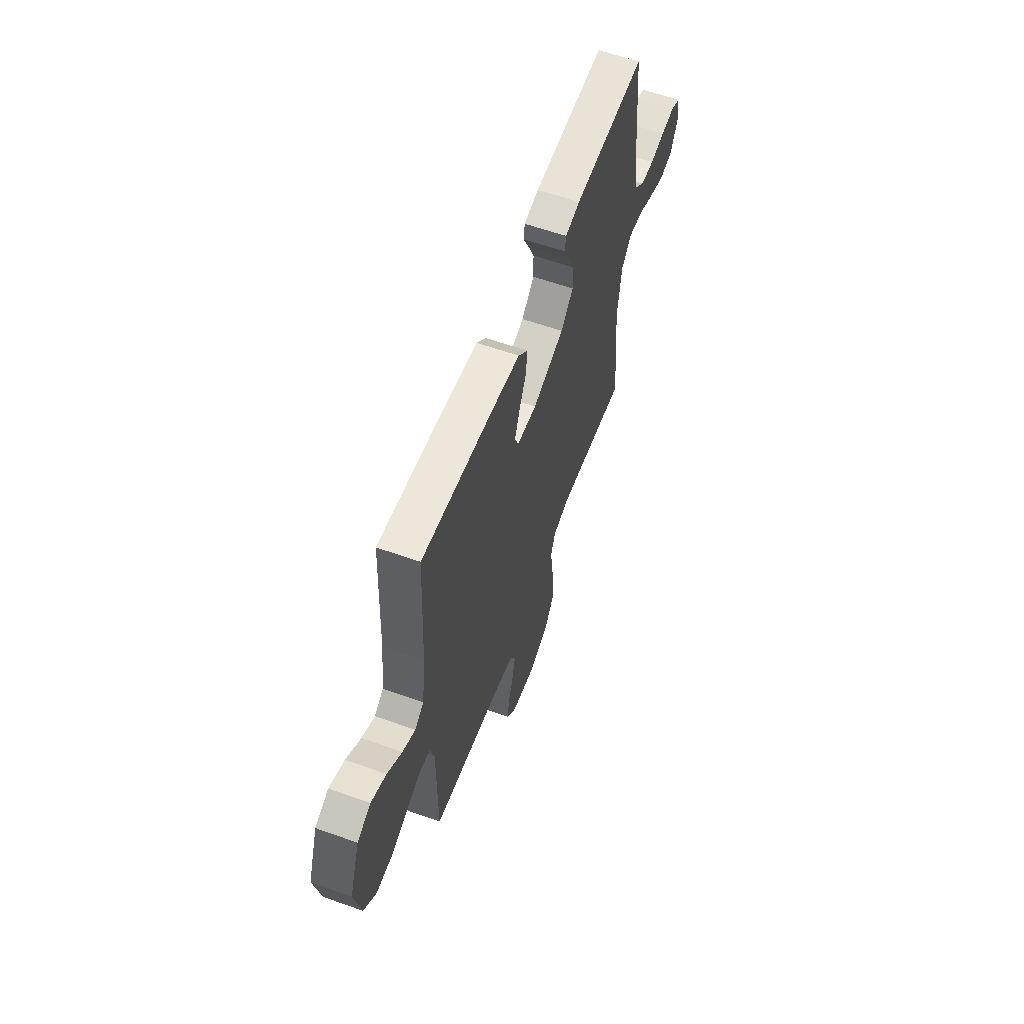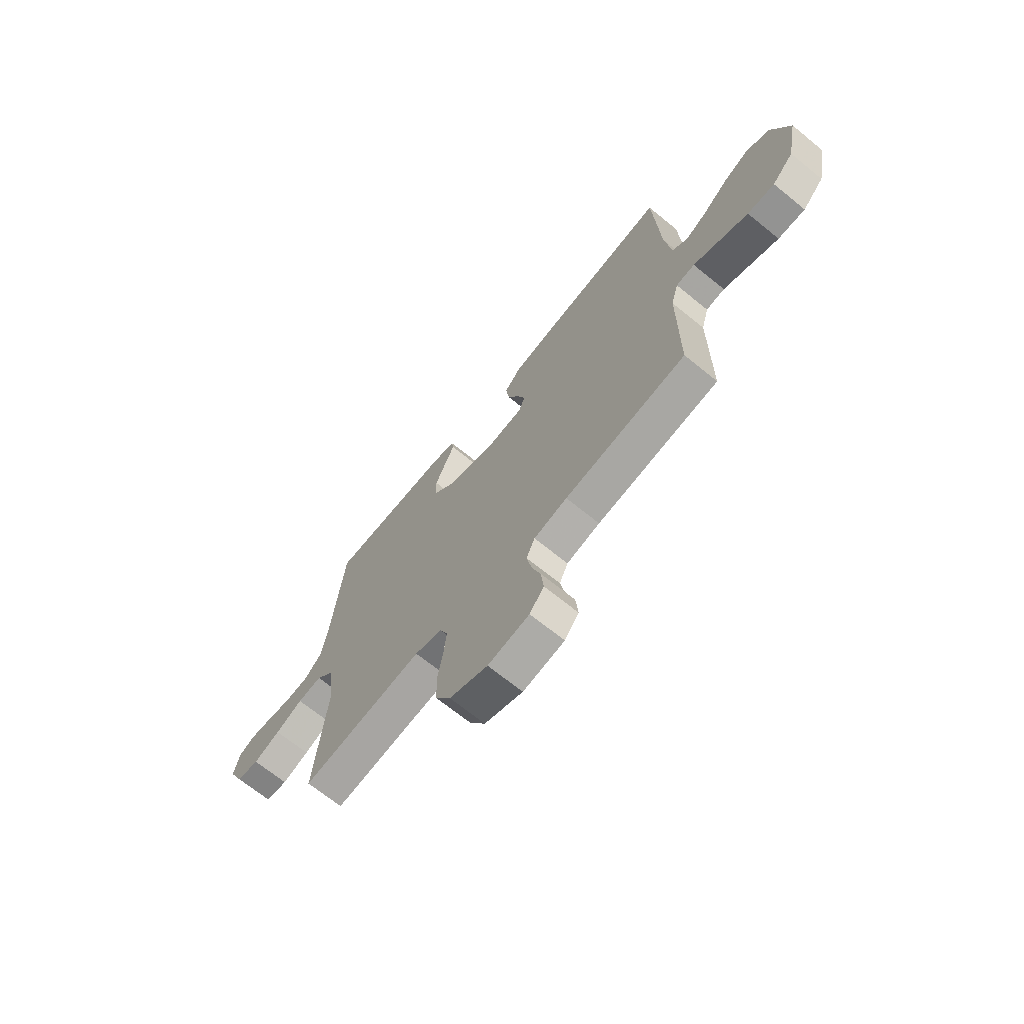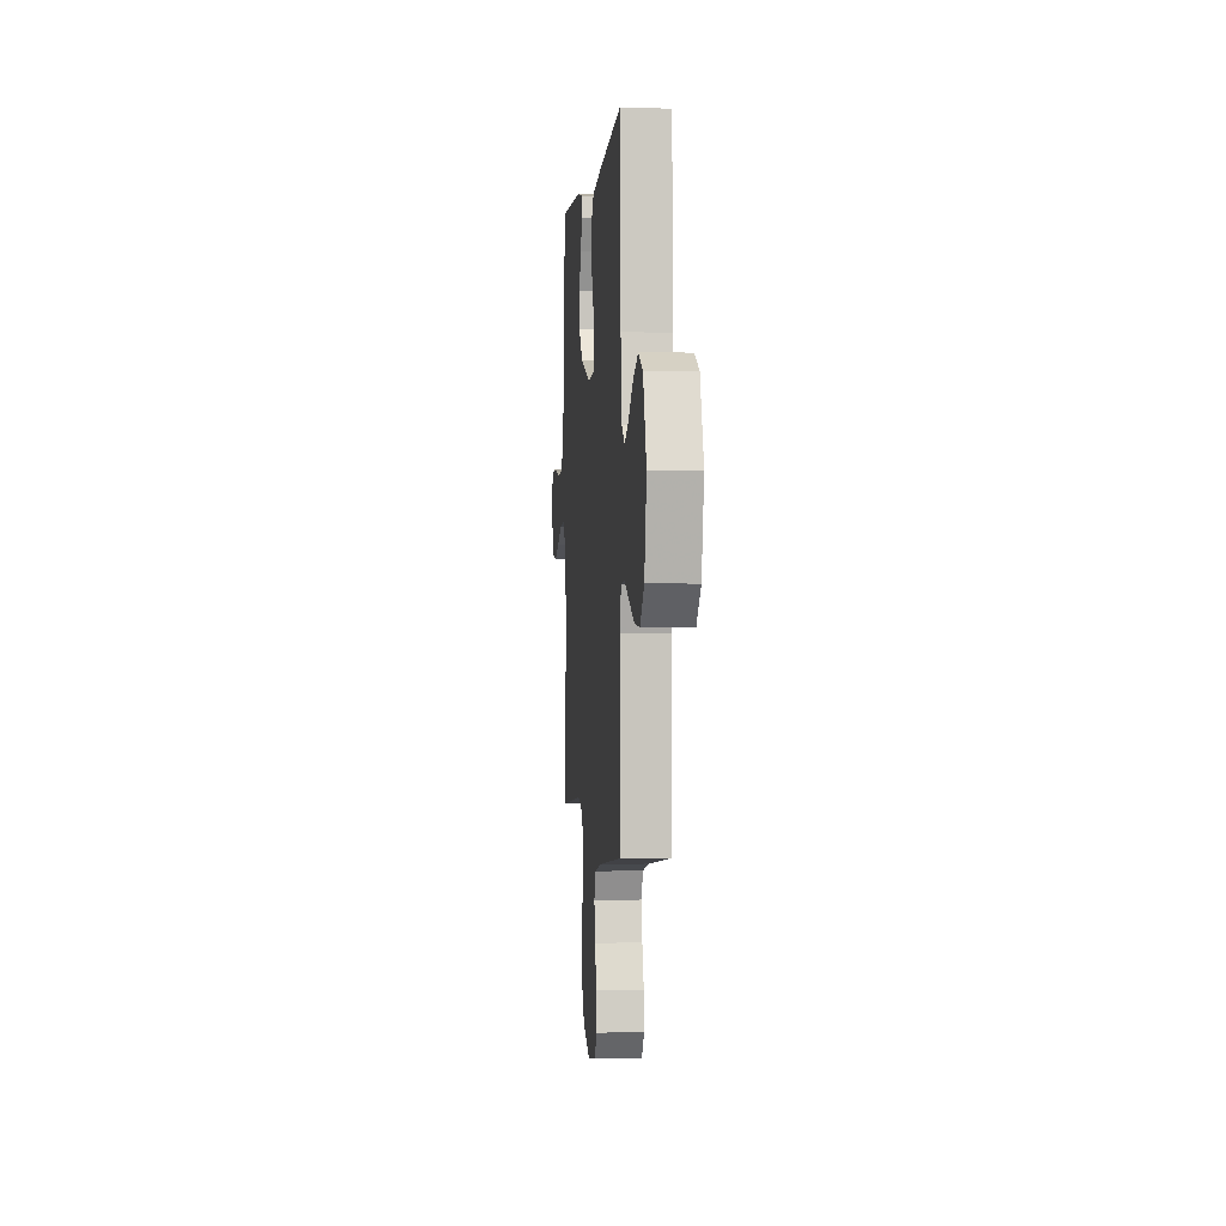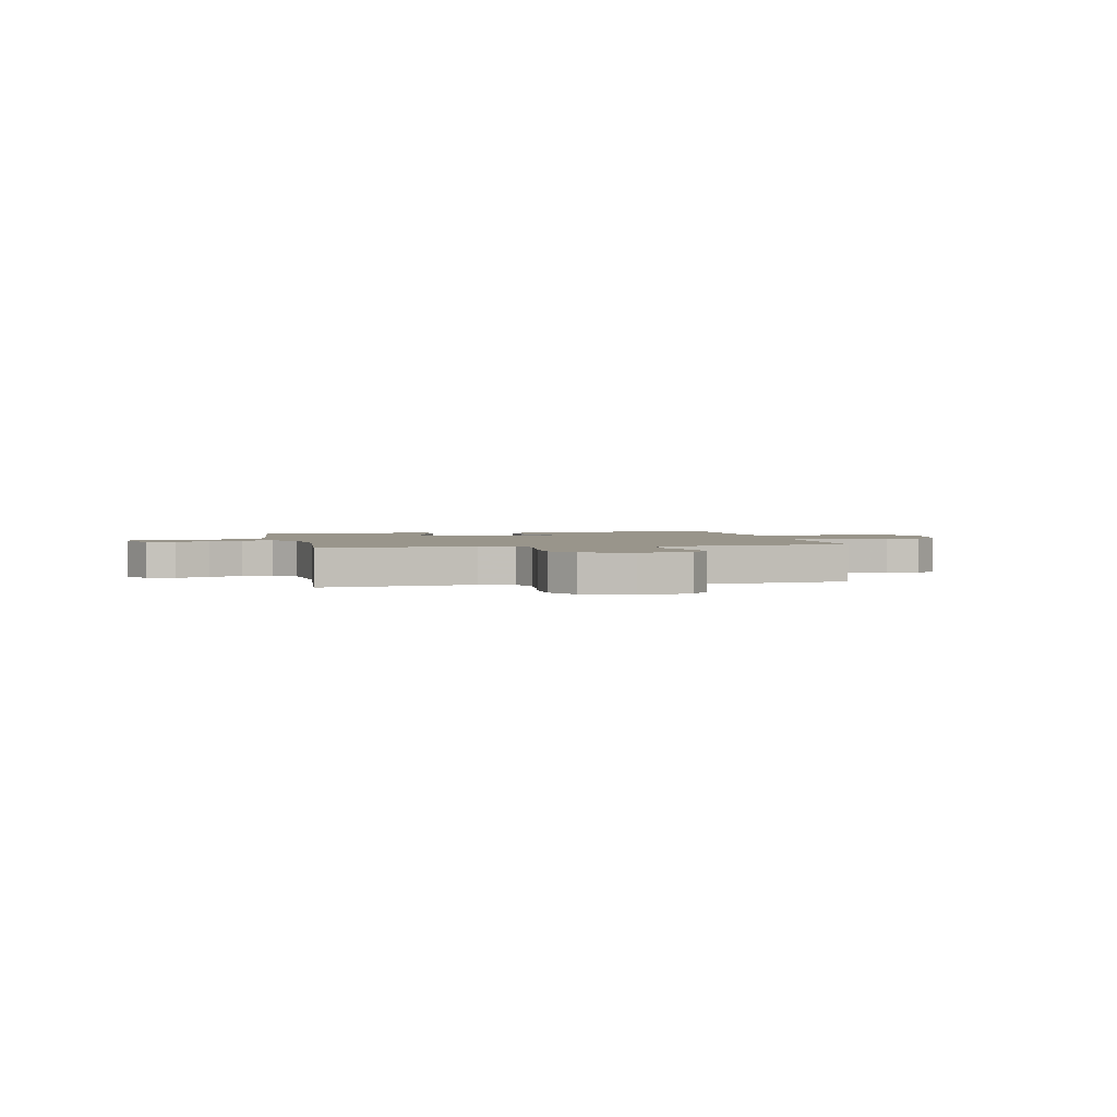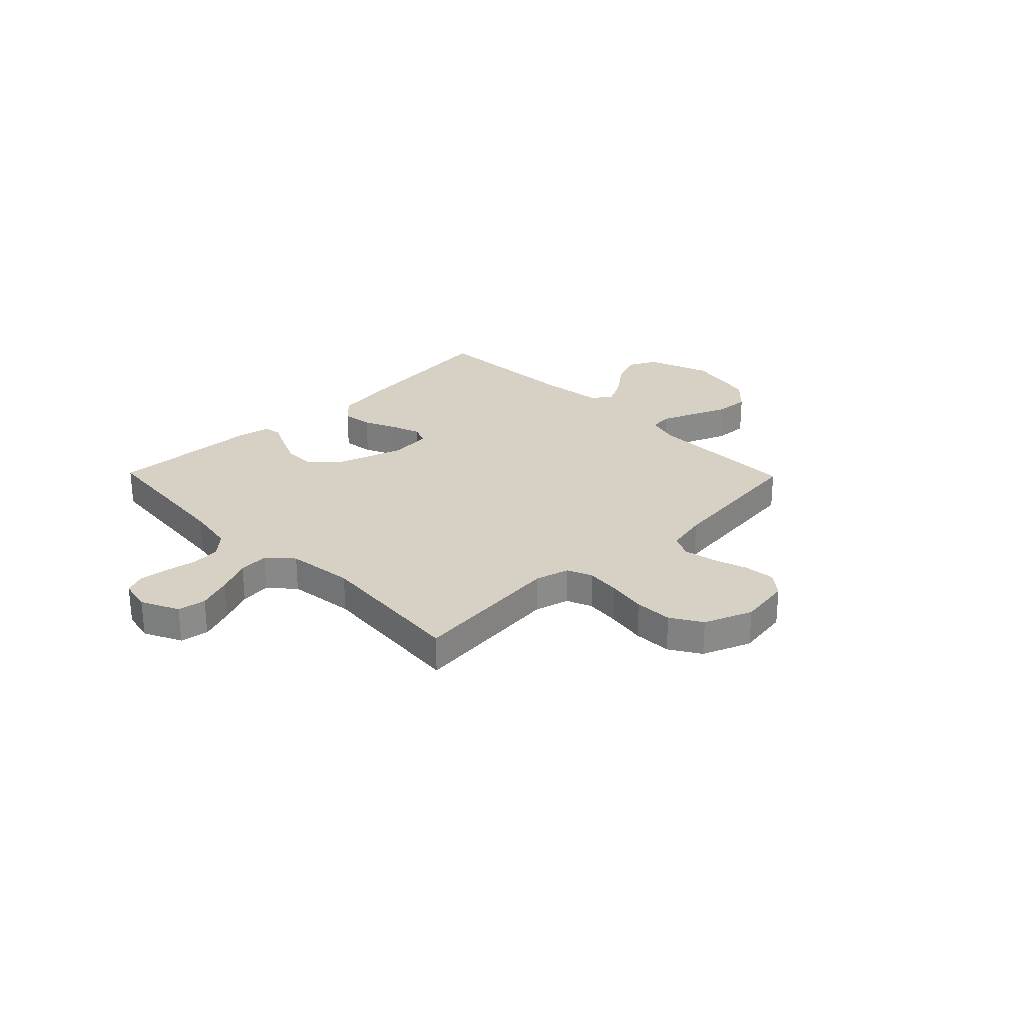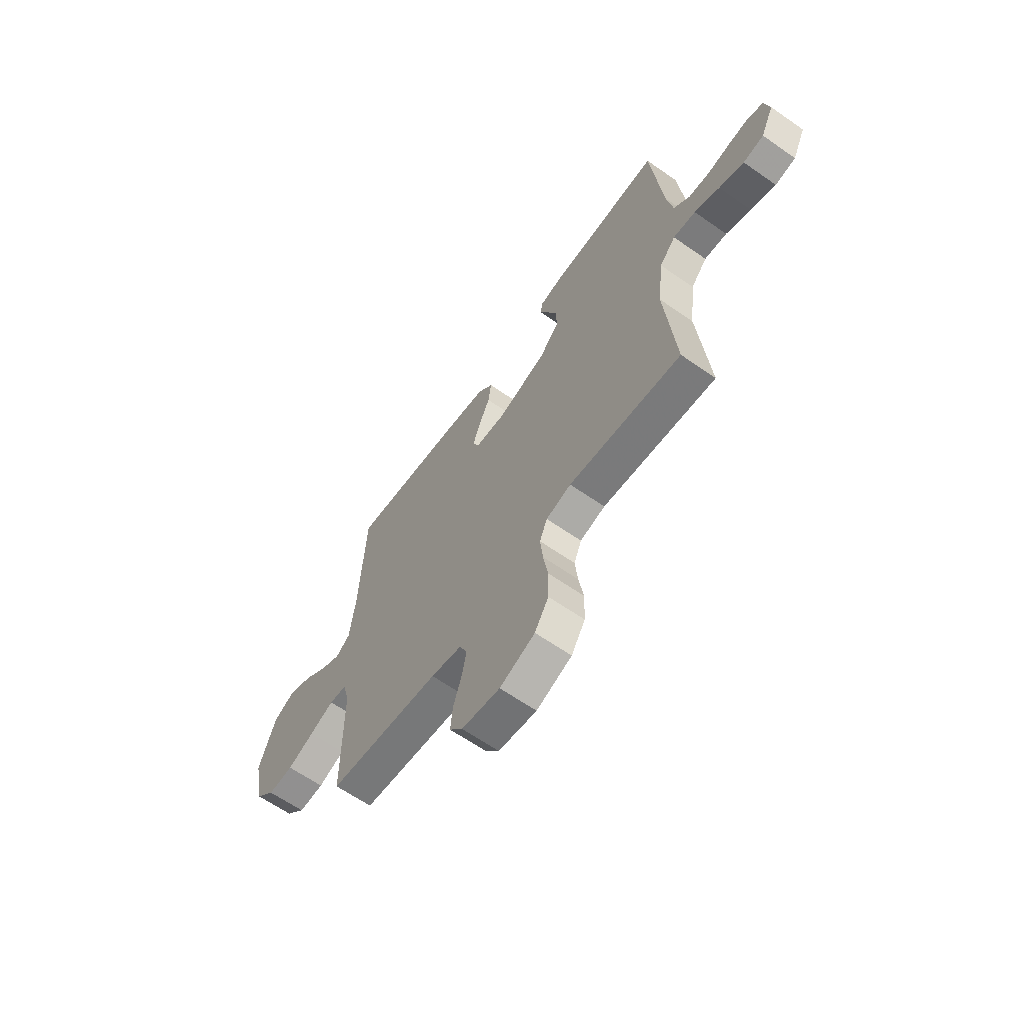
<metadata>
{"format":"obj","ext":"obj","renderer":"f3d","projection":"perspective","resolution":1024,"background":"white","views":[{"elev":60.4,"azim":-70.0,"up":"+Z"},{"elev":-68.8,"azim":-129.1,"up":"+Z"},{"elev":0.2,"azim":-95.2,"up":"+Z"},{"elev":2.2,"azim":167.4,"up":"+Y"},{"elev":26.8,"azim":135.7,"up":"+Y"},{"elev":-63.5,"azim":54.8,"up":"+Z"}]}
</metadata>
<code>
v 0.5 0.07 -0.5
v 0.2 0.07 -0.468
v 0.133 0.07 -0.486
v 0.113 0.07 -0.535
v 0.12 0.07 -0.602
v 0.133 0.07 -0.678
v 0.131 0.07 -0.752
v 0.094 0.07 -0.812
v 0 0.07 -0.849
v -0.102 0.07 -0.833
v -0.137 0.07 -0.789
v -0.131 0.07 -0.728
v -0.109 0.07 -0.661
v -0.097 0.07 -0.599
v -0.118 0.07 -0.554
v -0.2 0.07 -0.536
v -0.5 0.07 -0.5
v -0.501 0.07 -0.2
v -0.519 0.07 -0.135
v -0.565 0.07 -0.13
v -0.63 0.07 -0.157
v -0.701 0.07 -0.186
v -0.768 0.07 -0.189
v -0.821 0.07 -0.136
v -0.848 0.07 0
v -0.804 0.07 0.124
v -0.747 0.07 0.152
v -0.683 0.07 0.124
v -0.621 0.07 0.076
v -0.567 0.07 0.048
v -0.529 0.07 0.076
v -0.514 0.07 0.2
v -0.5 0.07 0.5
v -0.2 0.07 0.465
v -0.082 0.07 0.447
v -0.041 0.07 0.403
v -0.049 0.07 0.343
v -0.078 0.07 0.279
v -0.098 0.07 0.222
v -0.082 0.07 0.184
v 0 0.07 0.177
v 0.132 0.07 0.219
v 0.184 0.07 0.273
v 0.184 0.07 0.333
v 0.158 0.07 0.392
v 0.134 0.07 0.442
v 0.139 0.07 0.477
v 0.2 0.07 0.49
v 0.5 0.07 0.5
v 0.529 0.07 0.2
v 0.545 0.07 0.107
v 0.587 0.07 0.068
v 0.644 0.07 0.063
v 0.706 0.07 0.074
v 0.762 0.07 0.08
v 0.802 0.07 0.062
v 0.815 0.07 0
v 0.78 0.07 -0.073
v 0.725 0.07 -0.082
v 0.659 0.07 -0.057
v 0.592 0.07 -0.027
v 0.532 0.07 -0.021
v 0.489 0.07 -0.069
v 0.473 0.07 -0.2
v 0.5 0 -0.5
v 0.2 0 -0.468
v 0.133 0 -0.486
v 0.113 0 -0.535
v 0.12 0 -0.602
v 0.133 0 -0.678
v 0.131 0 -0.752
v 0.094 0 -0.812
v 0 0 -0.849
v -0.102 0 -0.833
v -0.137 0 -0.789
v -0.131 0 -0.728
v -0.109 0 -0.661
v -0.097 0 -0.599
v -0.118 0 -0.554
v -0.2 0 -0.536
v -0.5 0 -0.5
v -0.501 0 -0.2
v -0.519 0 -0.135
v -0.565 0 -0.13
v -0.63 0 -0.157
v -0.701 0 -0.186
v -0.768 0 -0.189
v -0.821 0 -0.136
v -0.848 0 0
v -0.804 0 0.124
v -0.747 0 0.152
v -0.683 0 0.124
v -0.621 0 0.076
v -0.567 0 0.048
v -0.529 0 0.076
v -0.514 0 0.2
v -0.5 0 0.5
v -0.2 0 0.465
v -0.082 0 0.447
v -0.041 0 0.403
v -0.049 0 0.343
v -0.078 0 0.279
v -0.098 0 0.222
v -0.082 0 0.184
v 0 0 0.177
v 0.132 0 0.219
v 0.184 0 0.273
v 0.184 0 0.333
v 0.158 0 0.392
v 0.134 0 0.442
v 0.139 0 0.477
v 0.2 0 0.49
v 0.5 0 0.5
v 0.529 0 0.2
v 0.545 0 0.107
v 0.587 0 0.068
v 0.644 0 0.063
v 0.706 0 0.074
v 0.762 0 0.08
v 0.802 0 0.062
v 0.815 0 0
v 0.78 0 -0.073
v 0.725 0 -0.082
v 0.659 0 -0.057
v 0.592 0 -0.027
v 0.532 0 -0.021
v 0.489 0 -0.069
v 0.473 0 -0.2
f 58 59 60 61
f 56 57 58 61
f 56 61 62
f 53 54 55 56
f 53 56 62
f 52 53 62
f 51 52 62 63
f 47 48 49 50
f 45 46 47 50
f 44 45 50 51
f 43 44 51 63
f 35 36 37 38
f 35 38 39
f 32 33 34 35
f 31 32 35 39
f 30 31 39 40
f 26 27 28 29
f 26 29 30
f 25 26 30
f 24 25 30
f 20 21 22 23
f 20 23 24 30
f 16 17 18
f 15 16 18 19
f 10 11 12 13
f 10 13 14
f 9 10 14
f 8 9 14
f 5 6 7 8
f 4 5 8 14
f 3 4 14 15
f 64 1 2
f 64 2 3
f 42 43 63 64
f 41 42 64 3
f 19 20 30 40
f 19 40 41
f 3 15 19 41
f 125 124 123 122
f 125 122 121 120
f 126 125 120
f 120 119 118 117
f 126 120 117
f 126 117 116
f 127 126 116 115
f 114 113 112 111
f 114 111 110 109
f 115 114 109 108
f 127 115 108 107
f 102 101 100 99
f 103 102 99
f 99 98 97 96
f 103 99 96 95
f 104 103 95 94
f 93 92 91 90
f 94 93 90
f 94 90 89
f 94 89 88
f 87 86 85 84
f 94 88 87 84
f 82 81 80
f 83 82 80 79
f 77 76 75 74
f 78 77 74
f 78 74 73
f 78 73 72
f 72 71 70 69
f 78 72 69 68
f 79 78 68 67
f 66 65 128
f 67 66 128
f 128 127 107 106
f 67 128 106 105
f 104 94 84 83
f 105 104 83
f 105 83 79 67
f 1 65 66 2
f 2 66 67 3
f 3 67 68 4
f 4 68 69 5
f 5 69 70 6
f 6 70 71 7
f 7 71 72 8
f 8 72 73 9
f 9 73 74 10
f 10 74 75 11
f 11 75 76 12
f 12 76 77 13
f 13 77 78 14
f 14 78 79 15
f 15 79 80 16
f 16 80 81 17
f 17 81 82 18
f 18 82 83 19
f 19 83 84 20
f 20 84 85 21
f 21 85 86 22
f 22 86 87 23
f 23 87 88 24
f 24 88 89 25
f 25 89 90 26
f 26 90 91 27
f 27 91 92 28
f 28 92 93 29
f 29 93 94 30
f 30 94 95 31
f 31 95 96 32
f 32 96 97 33
f 33 97 98 34
f 34 98 99 35
f 35 99 100 36
f 36 100 101 37
f 37 101 102 38
f 38 102 103 39
f 39 103 104 40
f 40 104 105 41
f 41 105 106 42
f 42 106 107 43
f 43 107 108 44
f 44 108 109 45
f 45 109 110 46
f 46 110 111 47
f 47 111 112 48
f 48 112 113 49
f 49 113 114 50
f 50 114 115 51
f 51 115 116 52
f 52 116 117 53
f 53 117 118 54
f 54 118 119 55
f 55 119 120 56
f 56 120 121 57
f 57 121 122 58
f 58 122 123 59
f 59 123 124 60
f 60 124 125 61
f 61 125 126 62
f 62 126 127 63
f 63 127 128 64
f 64 128 65 1

</code>
